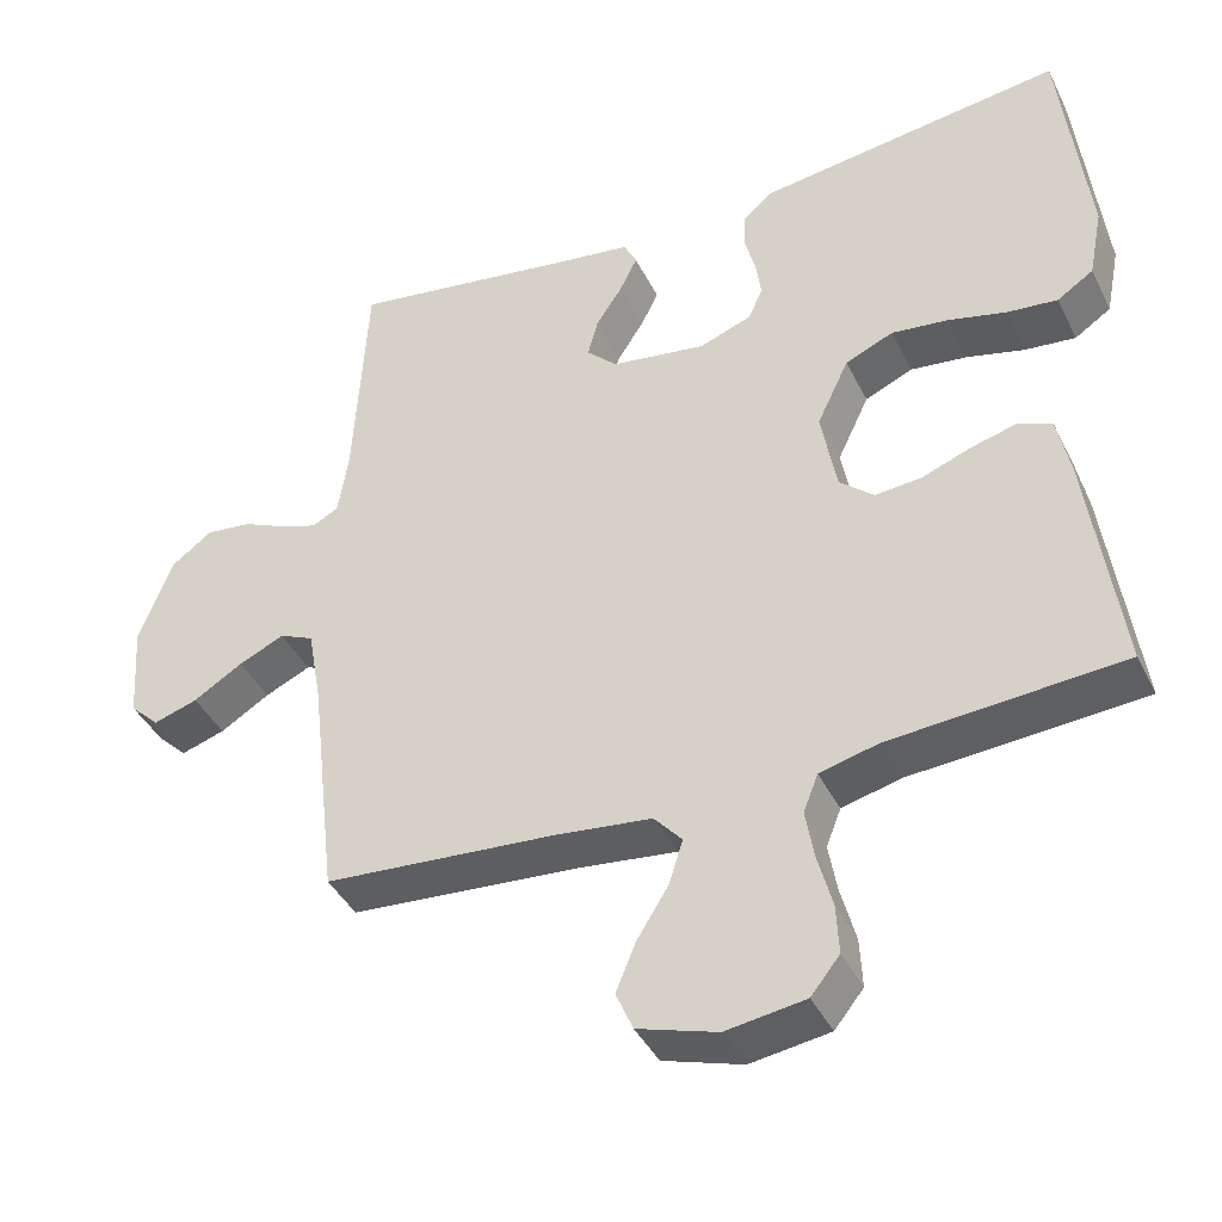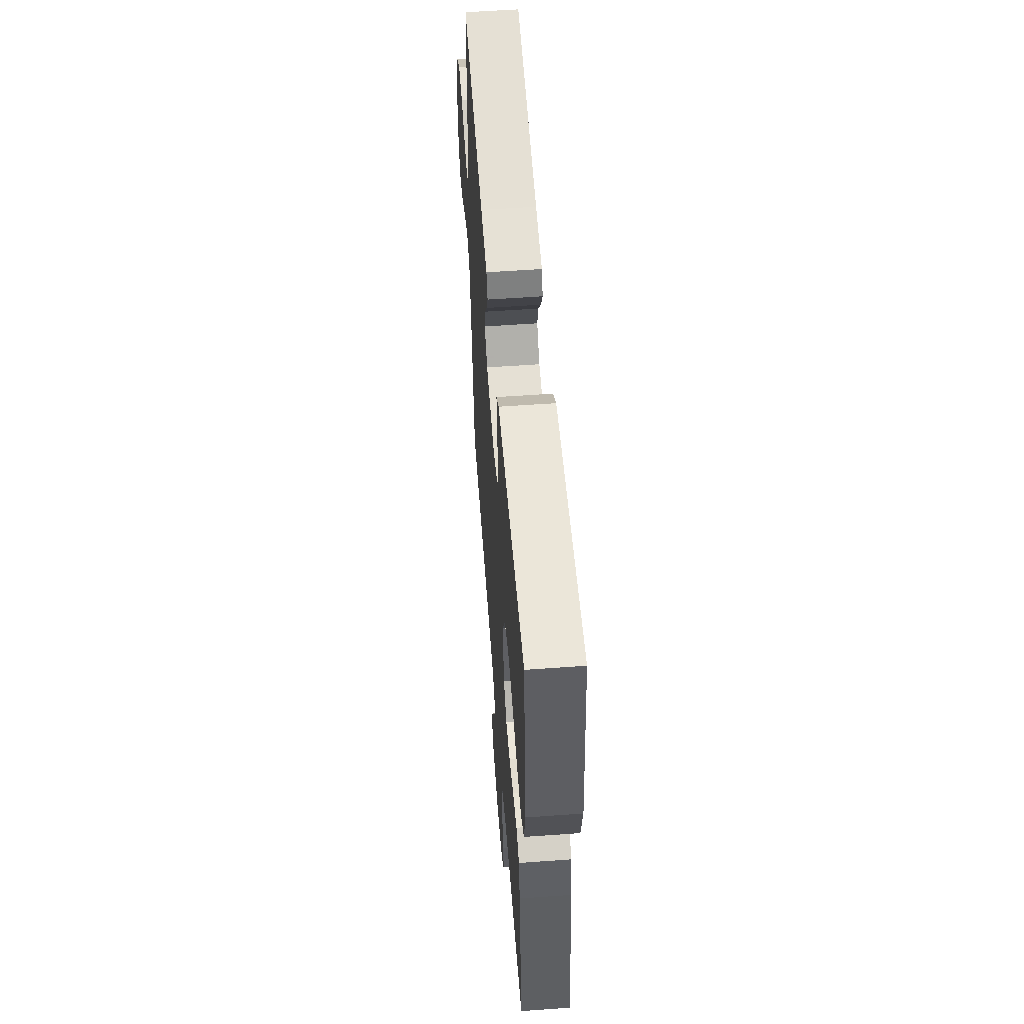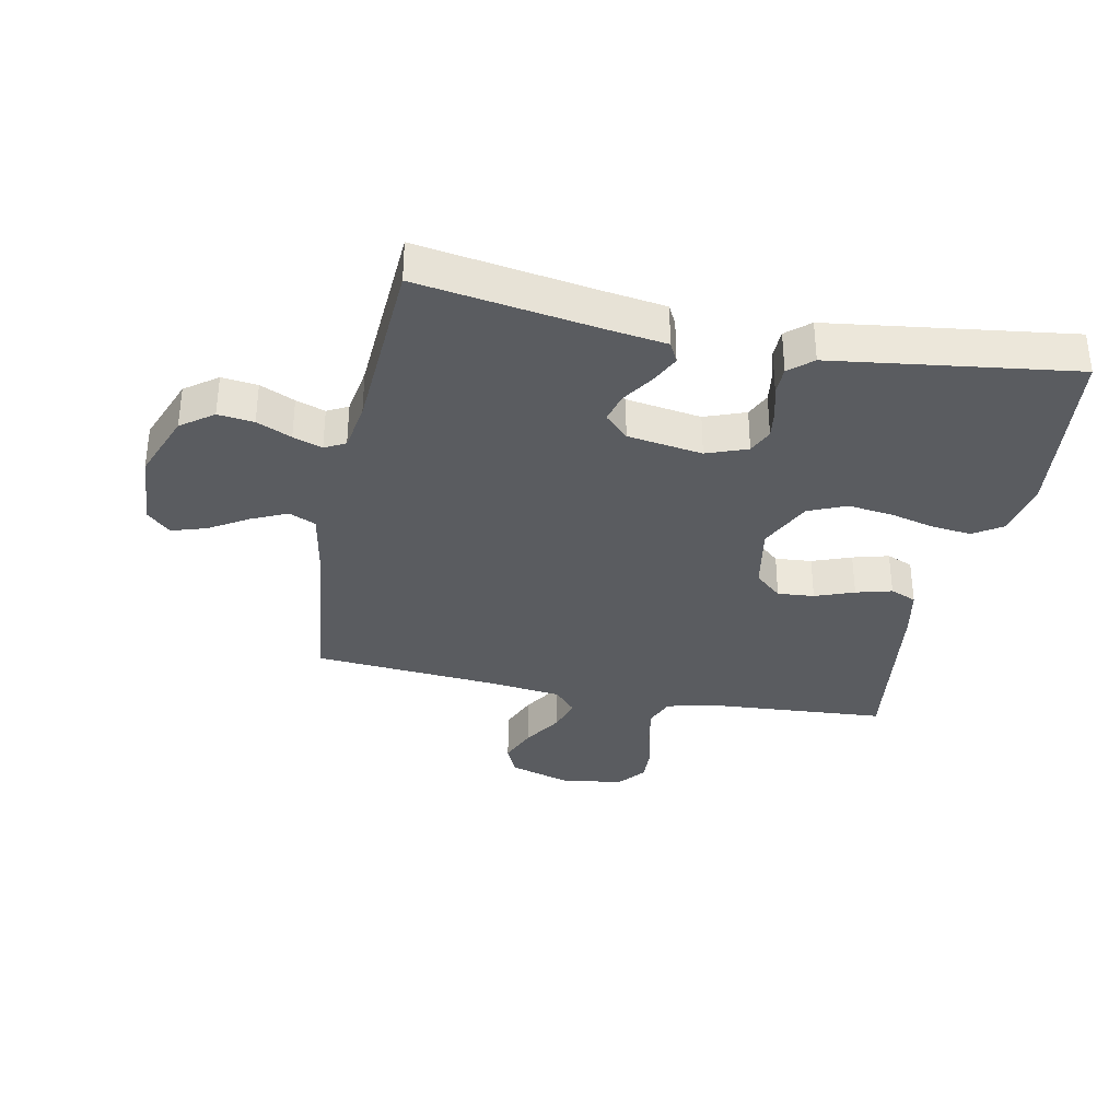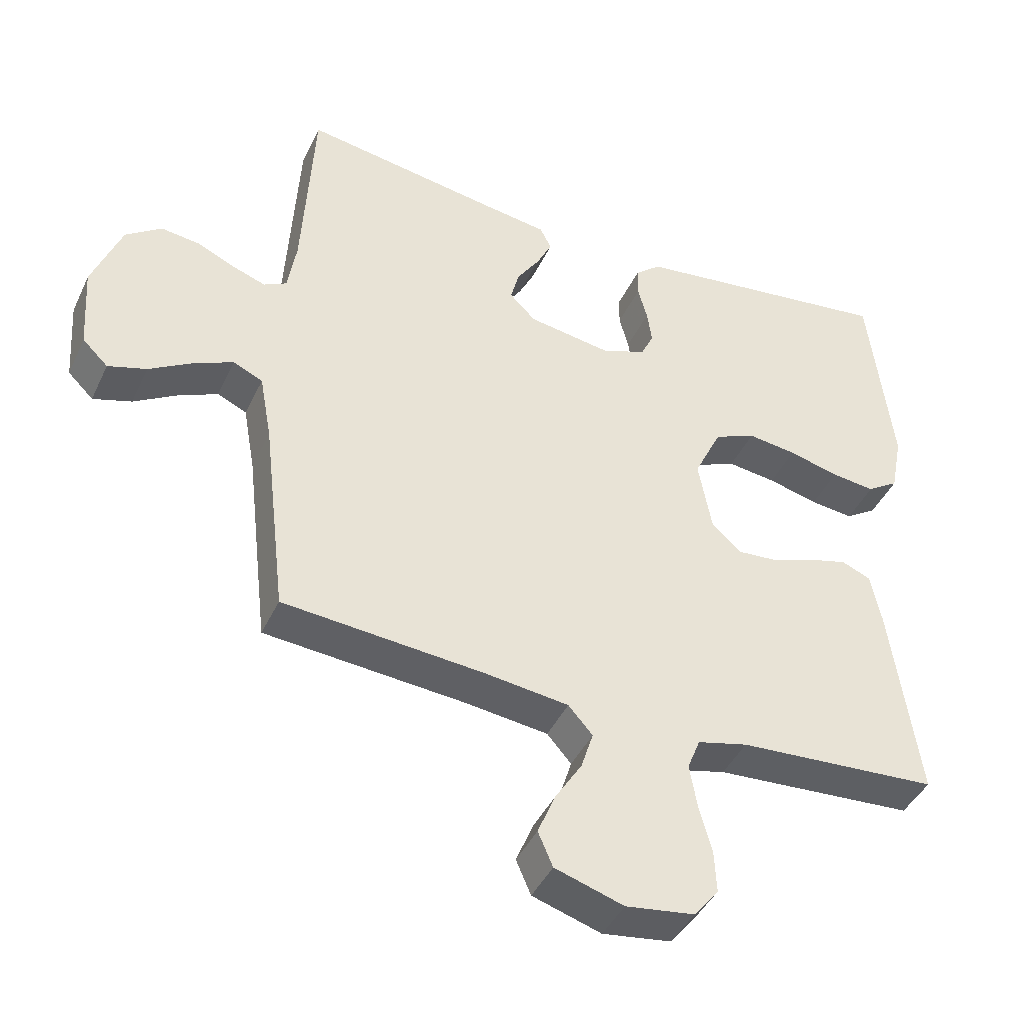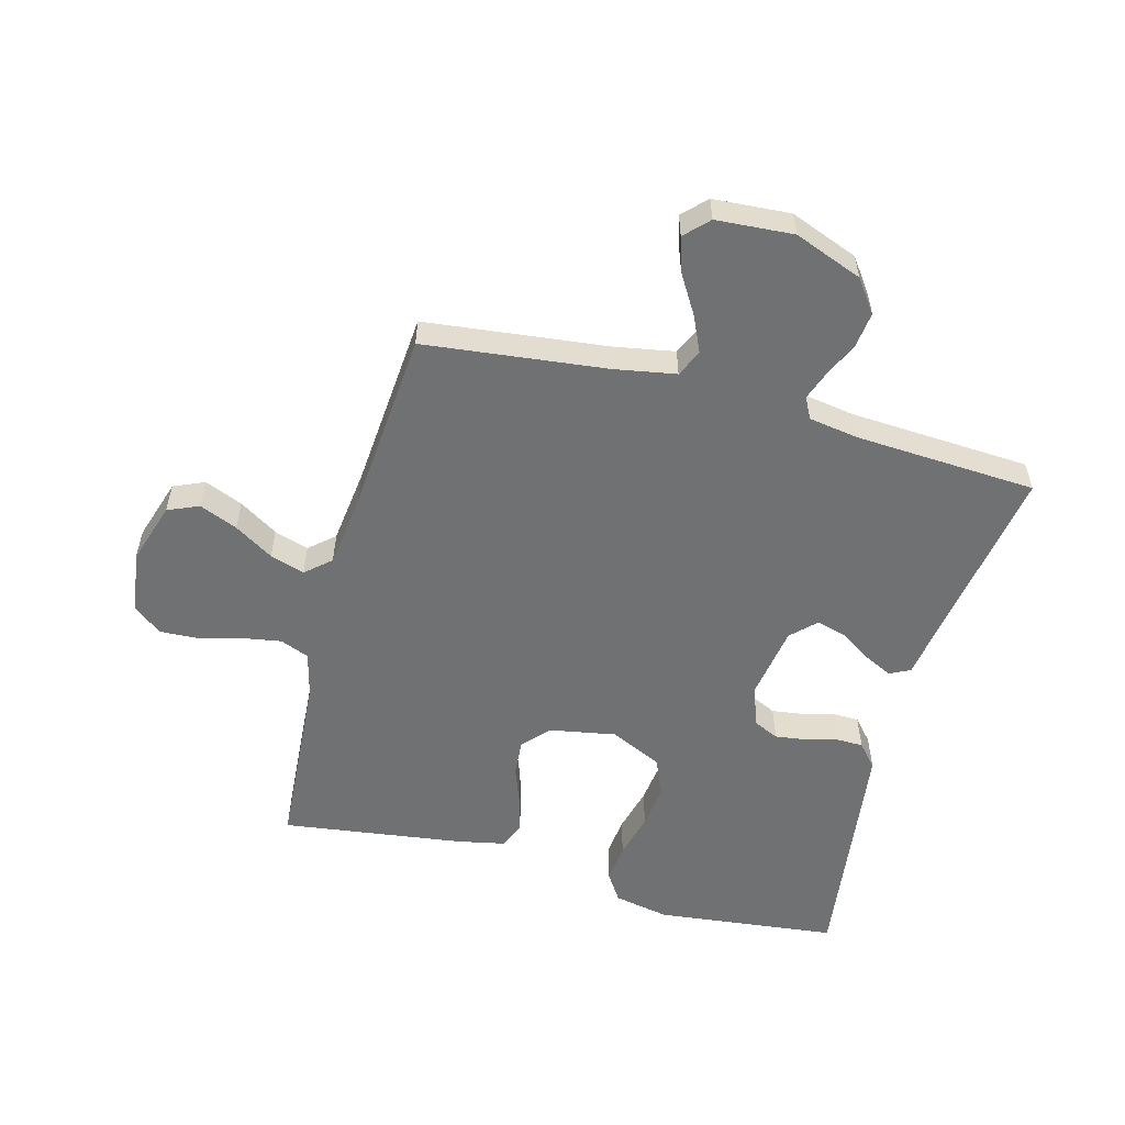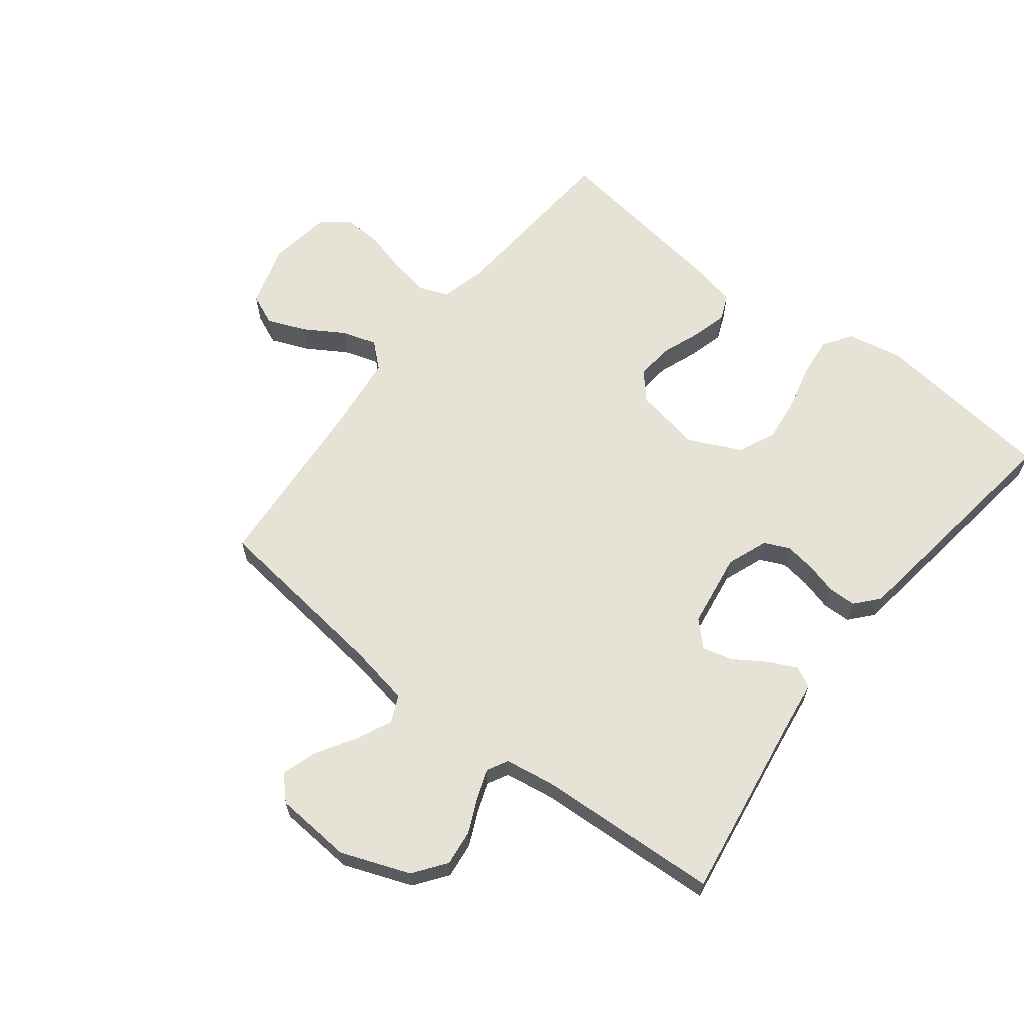
<metadata>
{"format":"obj","ext":"obj","renderer":"f3d","projection":"perspective","resolution":1024,"background":"white","views":[{"elev":-41.0,"azim":24.6,"up":"+Z"},{"elev":57.0,"azim":85.7,"up":"+Z"},{"elev":-34.2,"azim":-11.4,"up":"+Y"},{"elev":-42.9,"azim":-23.9,"up":"+Z"},{"elev":-55.2,"azim":-105.1,"up":"+Y"},{"elev":63.6,"azim":-52.0,"up":"+Y"}]}
</metadata>
<code>
v 0.5 0.07 -0.5
v 0.2 0.07 -0.521
v 0.125 0.07 -0.54
v 0.106 0.07 -0.588
v 0.117 0.07 -0.652
v 0.136 0.07 -0.723
v 0.139 0.07 -0.786
v 0.102 0.07 -0.832
v 0 0.07 -0.847
v -0.102 0.07 -0.815
v -0.124 0.07 -0.764
v -0.098 0.07 -0.701
v -0.058 0.07 -0.637
v -0.04 0.07 -0.58
v -0.076 0.07 -0.539
v -0.2 0.07 -0.524
v -0.5 0.07 -0.5
v -0.535 0.07 -0.2
v -0.553 0.07 -0.1
v -0.597 0.07 -0.08
v -0.656 0.07 -0.107
v -0.72 0.07 -0.146
v -0.777 0.07 -0.164
v -0.815 0.07 -0.127
v -0.824 0.07 0
v -0.781 0.07 0.112
v -0.728 0.07 0.151
v -0.669 0.07 0.144
v -0.612 0.07 0.118
v -0.564 0.07 0.101
v -0.53 0.07 0.119
v -0.517 0.07 0.2
v -0.5 0.07 0.5
v -0.2 0.07 0.453
v -0.109 0.07 0.44
v -0.092 0.07 0.406
v -0.115 0.07 0.359
v -0.149 0.07 0.307
v -0.162 0.07 0.258
v -0.123 0.07 0.219
v 0 0.07 0.2
v 0.067 0.07 0.225
v 0.086 0.07 0.266
v 0.079 0.07 0.316
v 0.065 0.07 0.368
v 0.066 0.07 0.414
v 0.104 0.07 0.447
v 0.2 0.07 0.46
v 0.5 0.07 0.5
v 0.534 0.07 0.2
v 0.516 0.07 0.109
v 0.469 0.07 0.078
v 0.404 0.07 0.085
v 0.329 0.07 0.104
v 0.256 0.07 0.113
v 0.194 0.07 0.086
v 0.153 0.07 0
v 0.173 0.07 -0.11
v 0.217 0.07 -0.149
v 0.277 0.07 -0.144
v 0.341 0.07 -0.12
v 0.4 0.07 -0.104
v 0.443 0.07 -0.122
v 0.459 0.07 -0.2
v 0.5 0 -0.5
v 0.2 0 -0.521
v 0.125 0 -0.54
v 0.106 0 -0.588
v 0.117 0 -0.652
v 0.136 0 -0.723
v 0.139 0 -0.786
v 0.102 0 -0.832
v 0 0 -0.847
v -0.102 0 -0.815
v -0.124 0 -0.764
v -0.098 0 -0.701
v -0.058 0 -0.637
v -0.04 0 -0.58
v -0.076 0 -0.539
v -0.2 0 -0.524
v -0.5 0 -0.5
v -0.535 0 -0.2
v -0.553 0 -0.1
v -0.597 0 -0.08
v -0.656 0 -0.107
v -0.72 0 -0.146
v -0.777 0 -0.164
v -0.815 0 -0.127
v -0.824 0 0
v -0.781 0 0.112
v -0.728 0 0.151
v -0.669 0 0.144
v -0.612 0 0.118
v -0.564 0 0.101
v -0.53 0 0.119
v -0.517 0 0.2
v -0.5 0 0.5
v -0.2 0 0.453
v -0.109 0 0.44
v -0.092 0 0.406
v -0.115 0 0.359
v -0.149 0 0.307
v -0.162 0 0.258
v -0.123 0 0.219
v 0 0 0.2
v 0.067 0 0.225
v 0.086 0 0.266
v 0.079 0 0.316
v 0.065 0 0.368
v 0.066 0 0.414
v 0.104 0 0.447
v 0.2 0 0.46
v 0.5 0 0.5
v 0.534 0 0.2
v 0.516 0 0.109
v 0.469 0 0.078
v 0.404 0 0.085
v 0.329 0 0.104
v 0.256 0 0.113
v 0.194 0 0.086
v 0.153 0 0
v 0.173 0 -0.11
v 0.217 0 -0.149
v 0.277 0 -0.144
v 0.341 0 -0.12
v 0.4 0 -0.104
v 0.443 0 -0.122
v 0.459 0 -0.2
f 63 64 1 2
f 60 61 62 63
f 60 63 2 3
f 59 60 3 4
f 58 59 4
f 57 58 4
f 51 52 53 54
f 51 54 55
f 50 51 55
f 49 50 55
f 48 49 55 56
f 44 45 46 47
f 43 44 47 48
f 42 43 48 56
f 35 36 37 38
f 34 35 38
f 32 33 34 38
f 31 32 38 39
f 30 31 39 40
f 26 27 28 29
f 26 29 30
f 25 26 30
f 21 22 23 24
f 20 21 24 25
f 16 17 18
f 15 16 18 19
f 10 11 12 13
f 10 13 14
f 9 10 14
f 8 9 14
f 5 6 7 8
f 4 5 8 14
f 57 4 14 15
f 41 42 56 57
f 20 25 30 40
f 19 20 40 41
f 15 19 41 57
f 66 65 128 127
f 127 126 125 124
f 67 66 127 124
f 68 67 124 123
f 68 123 122
f 68 122 121
f 118 117 116 115
f 119 118 115
f 119 115 114
f 119 114 113
f 120 119 113 112
f 111 110 109 108
f 112 111 108 107
f 120 112 107 106
f 102 101 100 99
f 102 99 98
f 102 98 97 96
f 103 102 96 95
f 104 103 95 94
f 93 92 91 90
f 94 93 90
f 94 90 89
f 88 87 86 85
f 89 88 85 84
f 82 81 80
f 83 82 80 79
f 77 76 75 74
f 78 77 74
f 78 74 73
f 78 73 72
f 72 71 70 69
f 78 72 69 68
f 79 78 68 121
f 121 120 106 105
f 104 94 89 84
f 105 104 84 83
f 121 105 83 79
f 1 65 66 2
f 2 66 67 3
f 3 67 68 4
f 4 68 69 5
f 5 69 70 6
f 6 70 71 7
f 7 71 72 8
f 8 72 73 9
f 9 73 74 10
f 10 74 75 11
f 11 75 76 12
f 12 76 77 13
f 13 77 78 14
f 14 78 79 15
f 15 79 80 16
f 16 80 81 17
f 17 81 82 18
f 18 82 83 19
f 19 83 84 20
f 20 84 85 21
f 21 85 86 22
f 22 86 87 23
f 23 87 88 24
f 24 88 89 25
f 25 89 90 26
f 26 90 91 27
f 27 91 92 28
f 28 92 93 29
f 29 93 94 30
f 30 94 95 31
f 31 95 96 32
f 32 96 97 33
f 33 97 98 34
f 34 98 99 35
f 35 99 100 36
f 36 100 101 37
f 37 101 102 38
f 38 102 103 39
f 39 103 104 40
f 40 104 105 41
f 41 105 106 42
f 42 106 107 43
f 43 107 108 44
f 44 108 109 45
f 45 109 110 46
f 46 110 111 47
f 47 111 112 48
f 48 112 113 49
f 49 113 114 50
f 50 114 115 51
f 51 115 116 52
f 52 116 117 53
f 53 117 118 54
f 54 118 119 55
f 55 119 120 56
f 56 120 121 57
f 57 121 122 58
f 58 122 123 59
f 59 123 124 60
f 60 124 125 61
f 61 125 126 62
f 62 126 127 63
f 63 127 128 64
f 64 128 65 1

</code>
